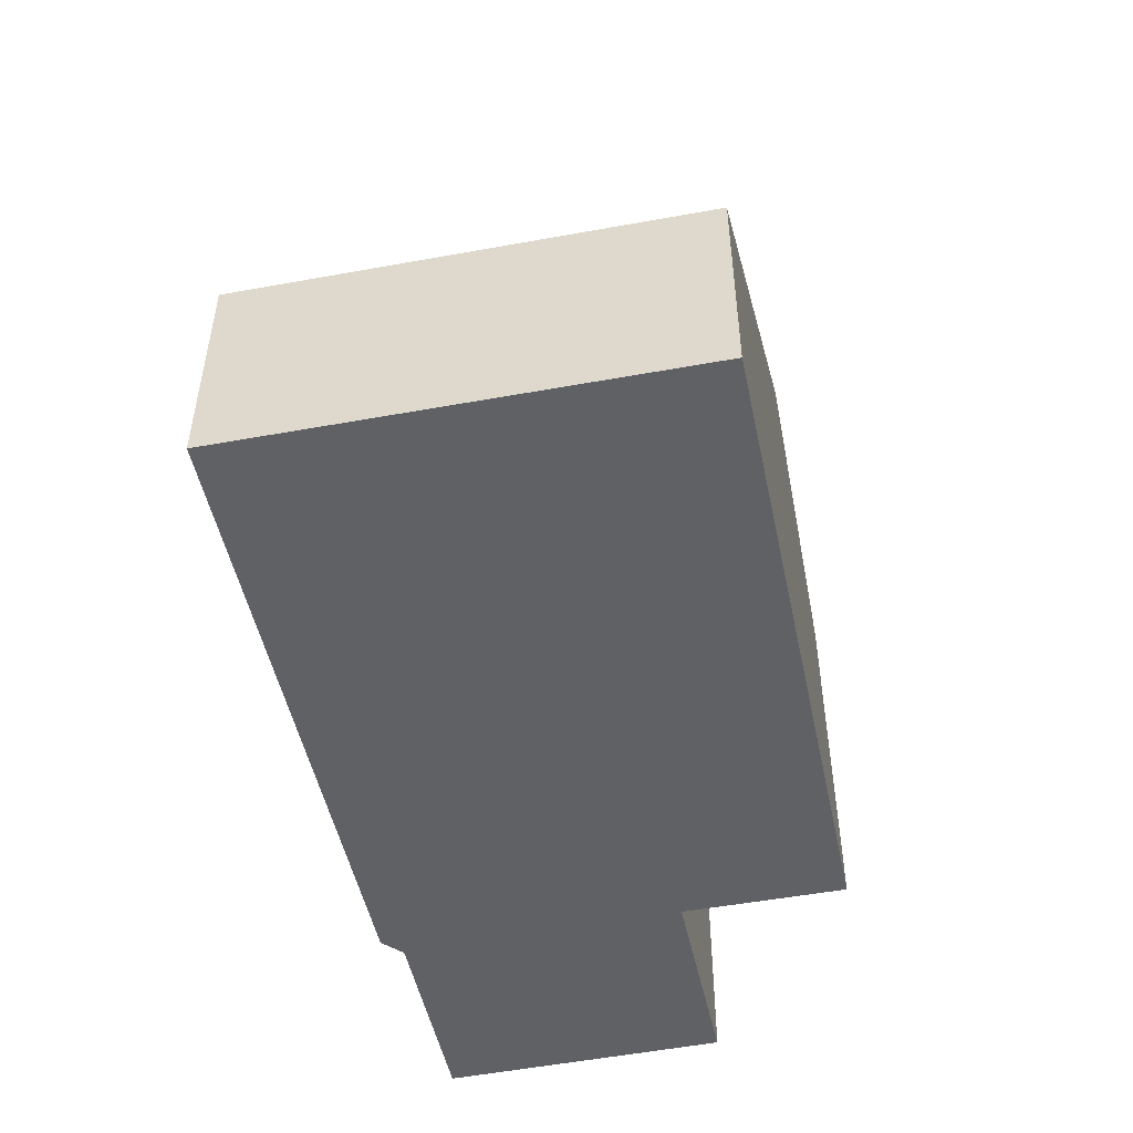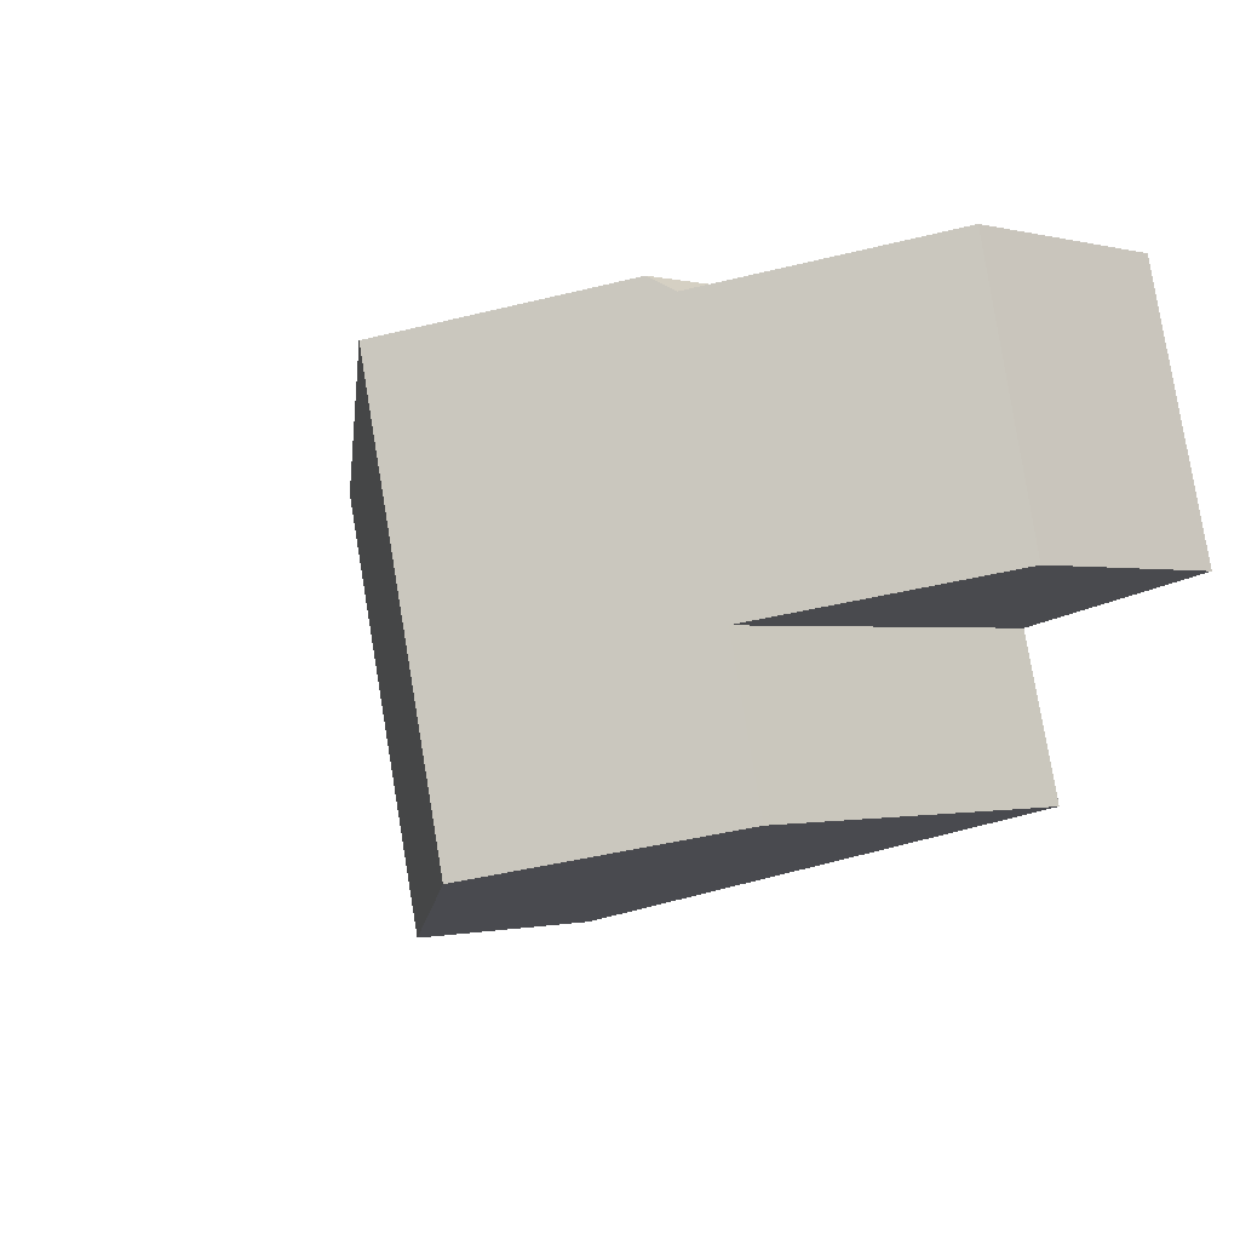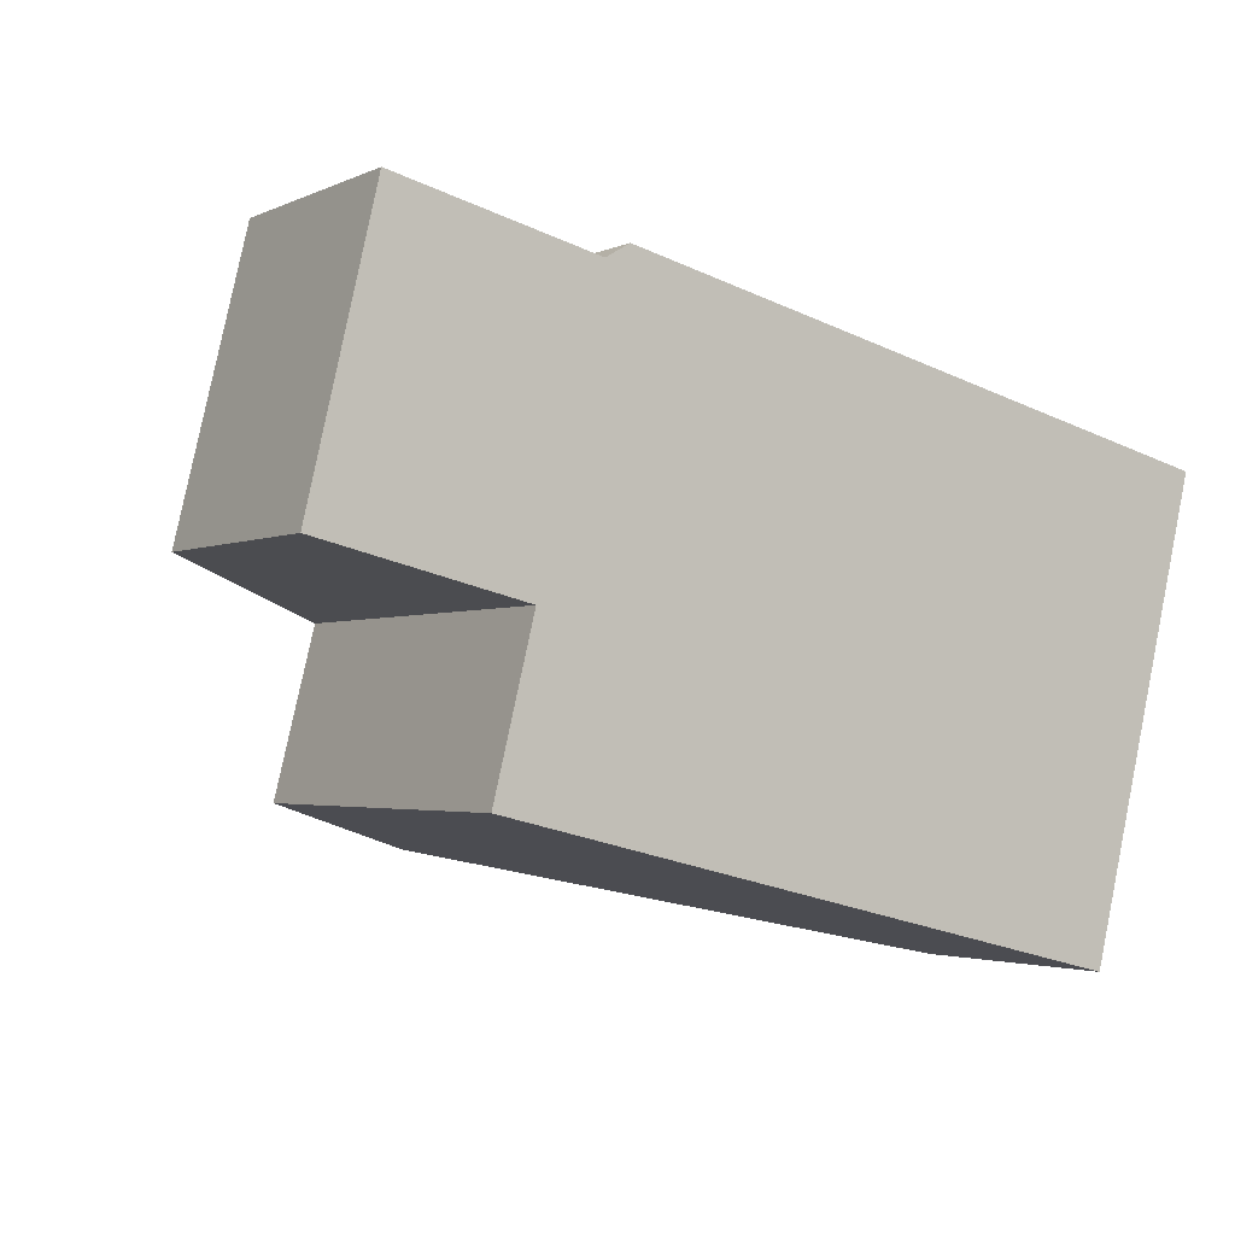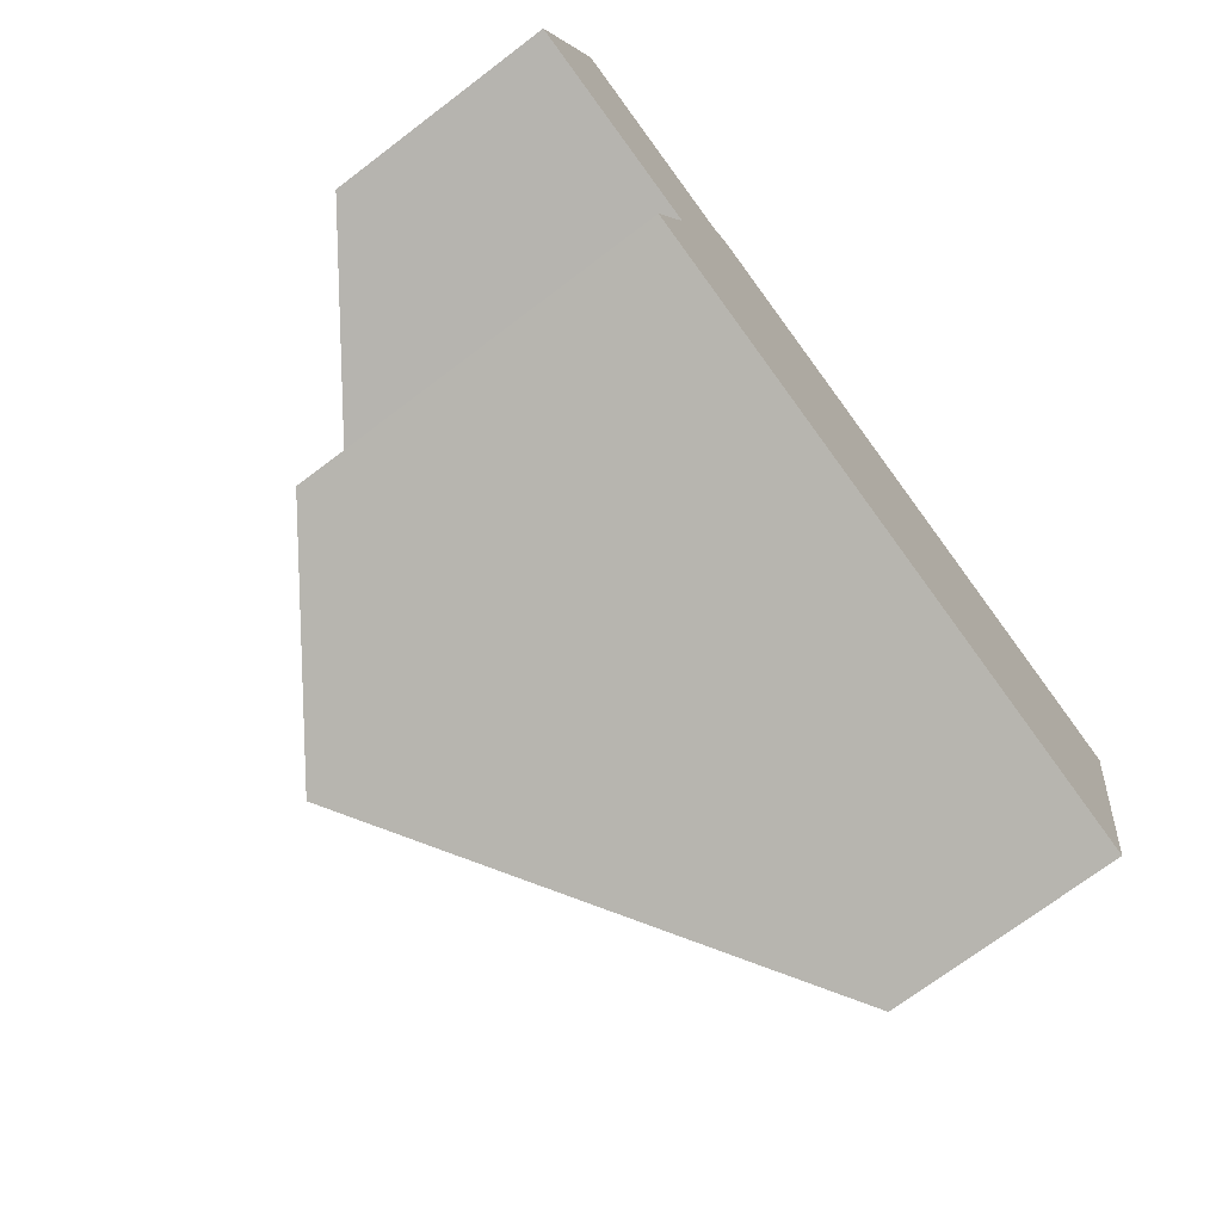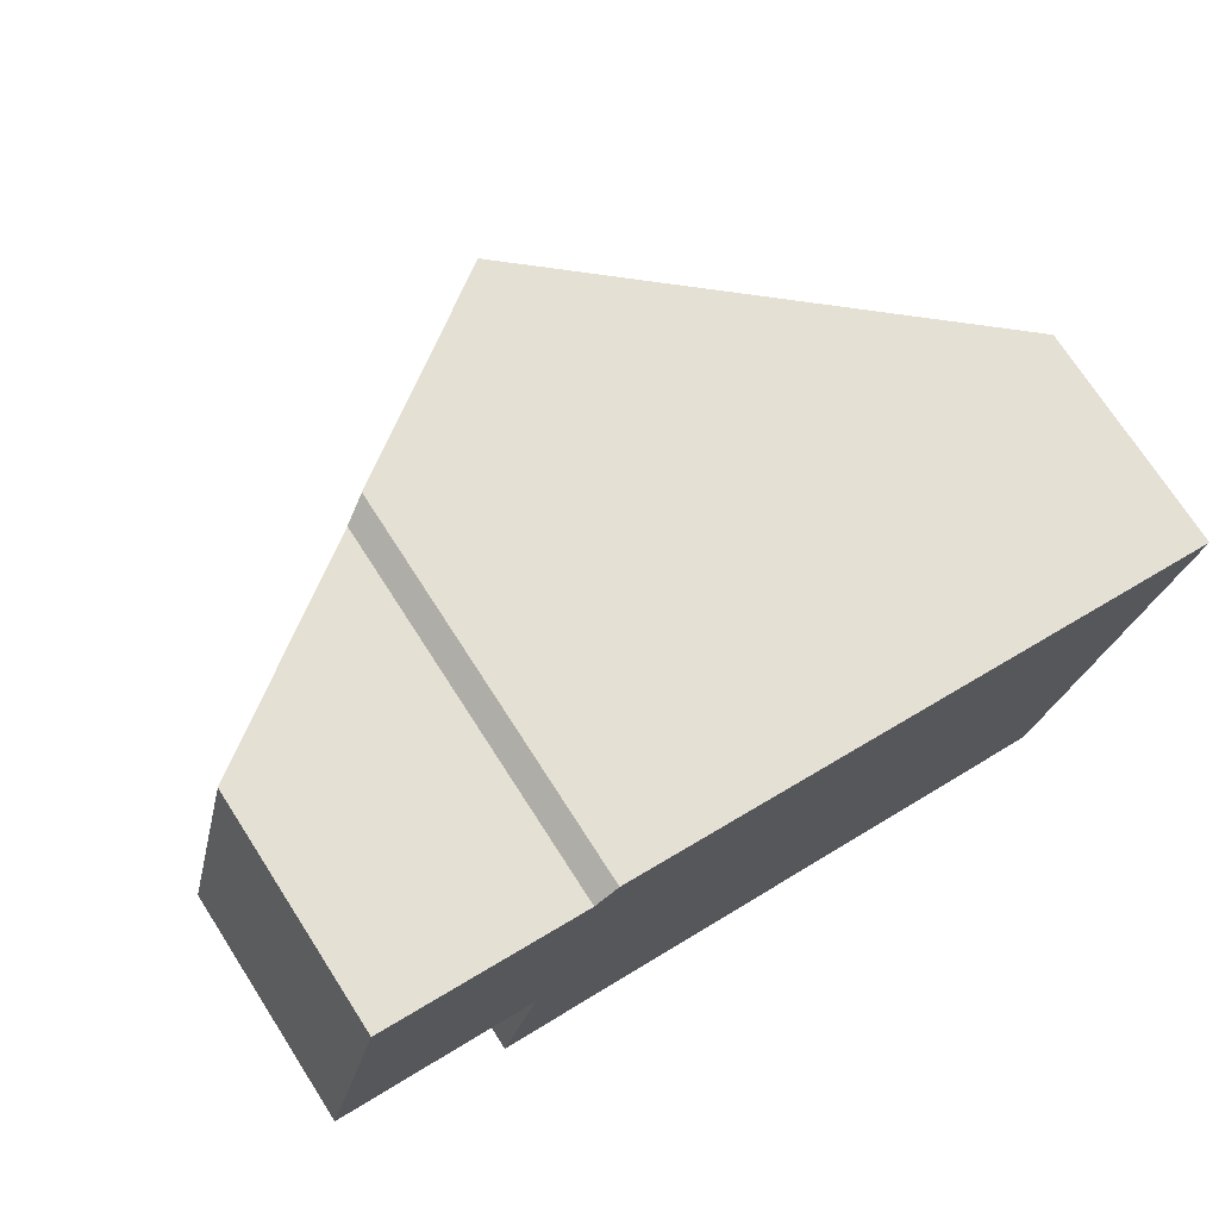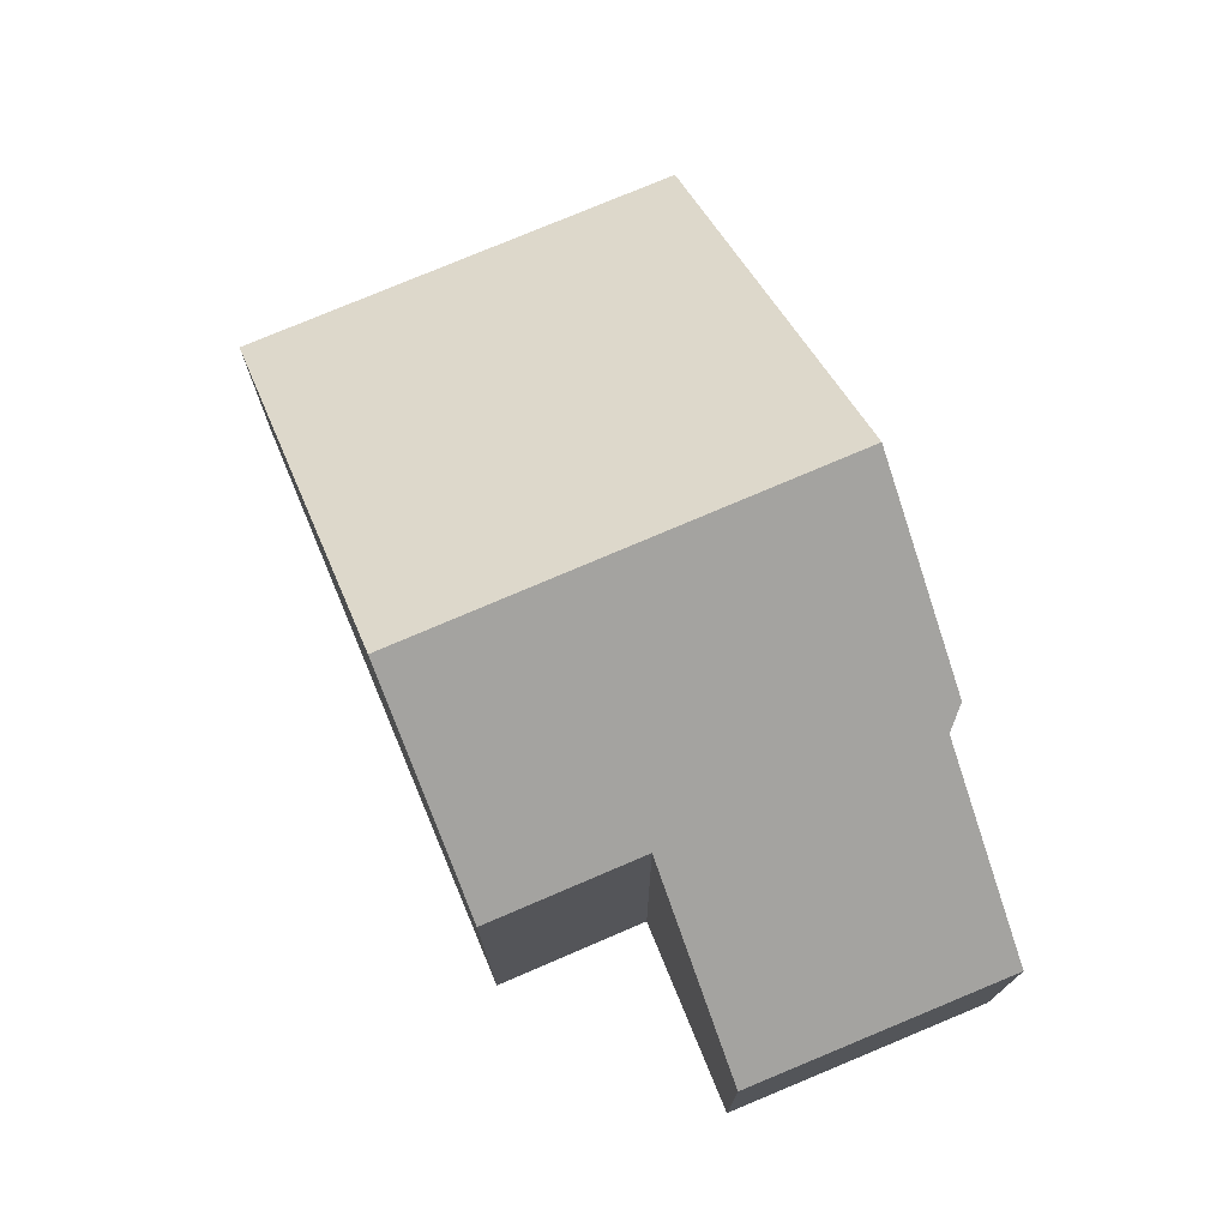
<metadata>
{"format":"obj","ext":"obj","renderer":"f3d","projection":"perspective","resolution":1024,"background":"white","views":[{"elev":-50.3,"azim":115.4,"up":"+Y"},{"elev":-0.7,"azim":-132.8,"up":"+Z"},{"elev":-2.7,"azim":-33.2,"up":"+Z"},{"elev":-72.3,"azim":-52.9,"up":"+Z"},{"elev":73.1,"azim":-32.8,"up":"+Z"},{"elev":74.1,"azim":-99.3,"up":"+Y"}]}
</metadata>
<code>
v  11.52 3.403 -5.212
v  7.134 7.799 2.857
v  13.18 3.403 1.403
v  5.473 7.799 -3.763
v  0.952 3.351 4.054
v  2.942 5.533 -0.687
v  0 3.396 2.079e-16
v  2.364 5.538 -3.017
v  3.868 5.473 3.352
v  4.214 5.674 3.56
v  3.868 -2.053e-16 3.352
v  0.952 -2.482e-16 4.054
v  4.214 -2.18e-16 3.56
v  7.134 -1.749e-16 2.857
v  13.18 -8.591e-17 1.403
v  11.52 3.191e-16 -5.212
v  5.473 2.304e-16 -3.763
v  2.364 1.847e-16 -3.017
v  2.942 4.207e-17 -0.687
v  0 0 0
g defaultobject
f 1 2 3
f 2 1 4
f 5 6 7
f 6 4 8
f 4 6 5
f 4 5 9
f 4 9 2
f 2 9 10
f 5 11 9
f 11 5 12
f 10 3 2
f 3 10 13
f 3 13 14
f 3 14 15
f 9 13 10
f 13 9 11
f 15 1 3
f 1 15 16
f 16 4 1
f 4 16 17
f 4 17 8
f 8 17 18
f 19 7 6
f 7 19 20
f 18 6 8
f 6 18 19
f 20 5 7
f 5 20 12
f 12 19 11
f 19 12 20
f 14 16 15
f 16 14 17
f 17 14 13
f 17 13 18
f 18 13 19
f 19 13 11

</code>
